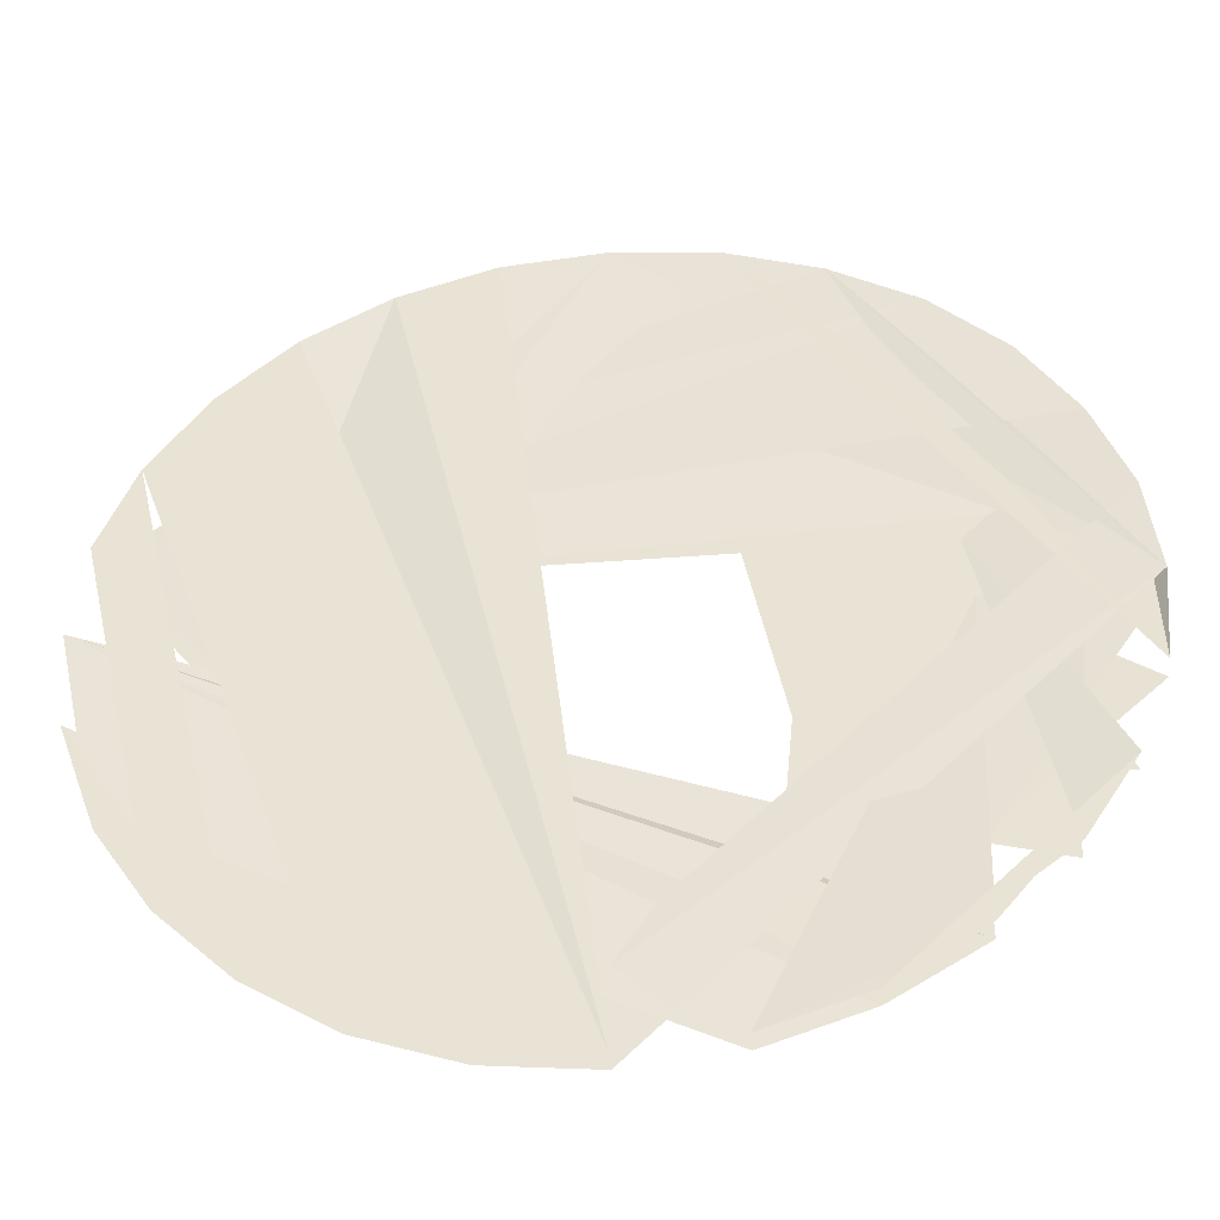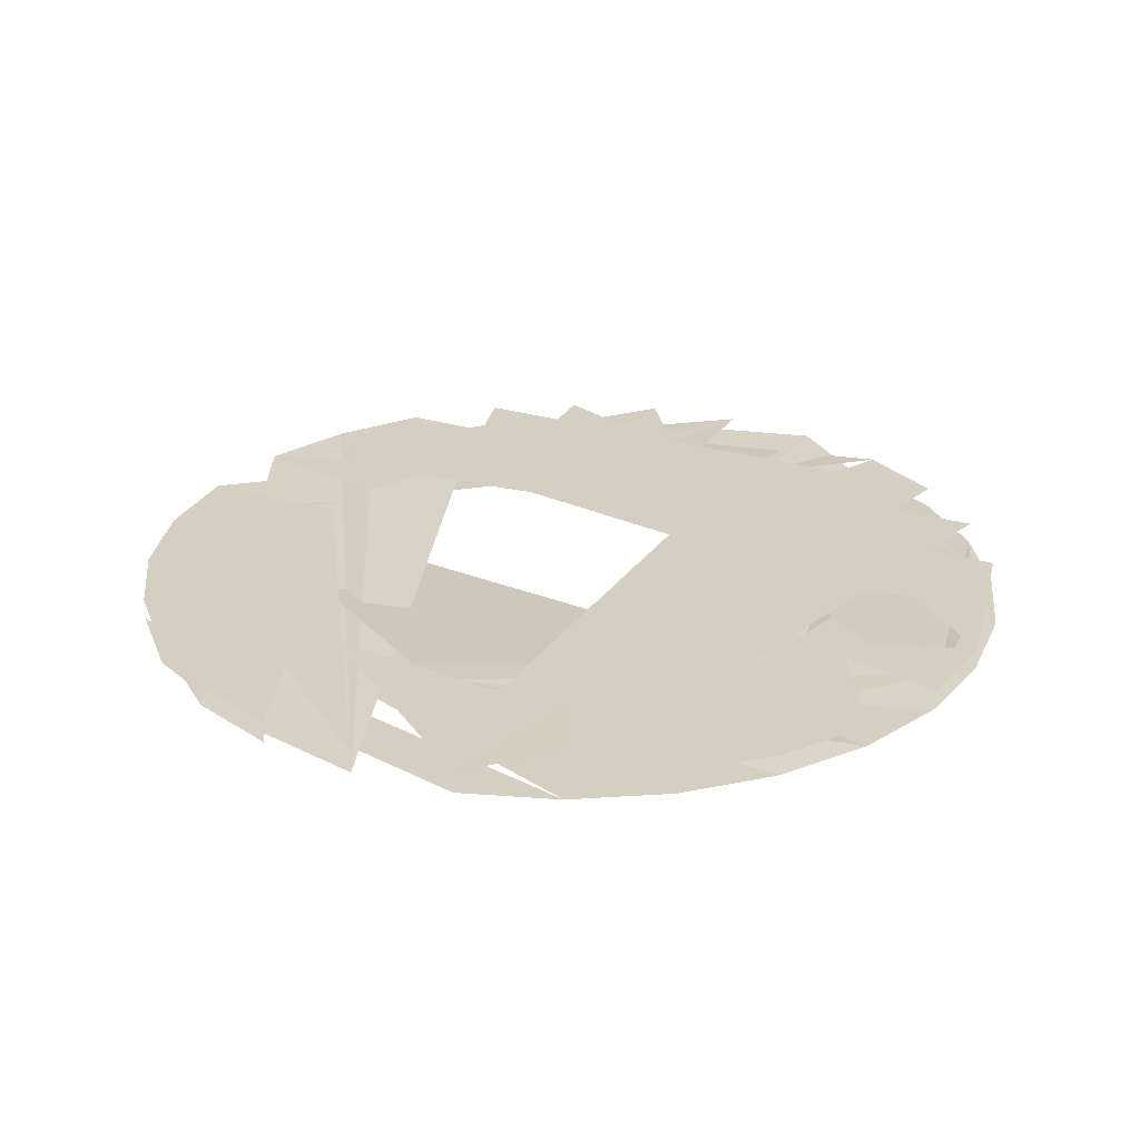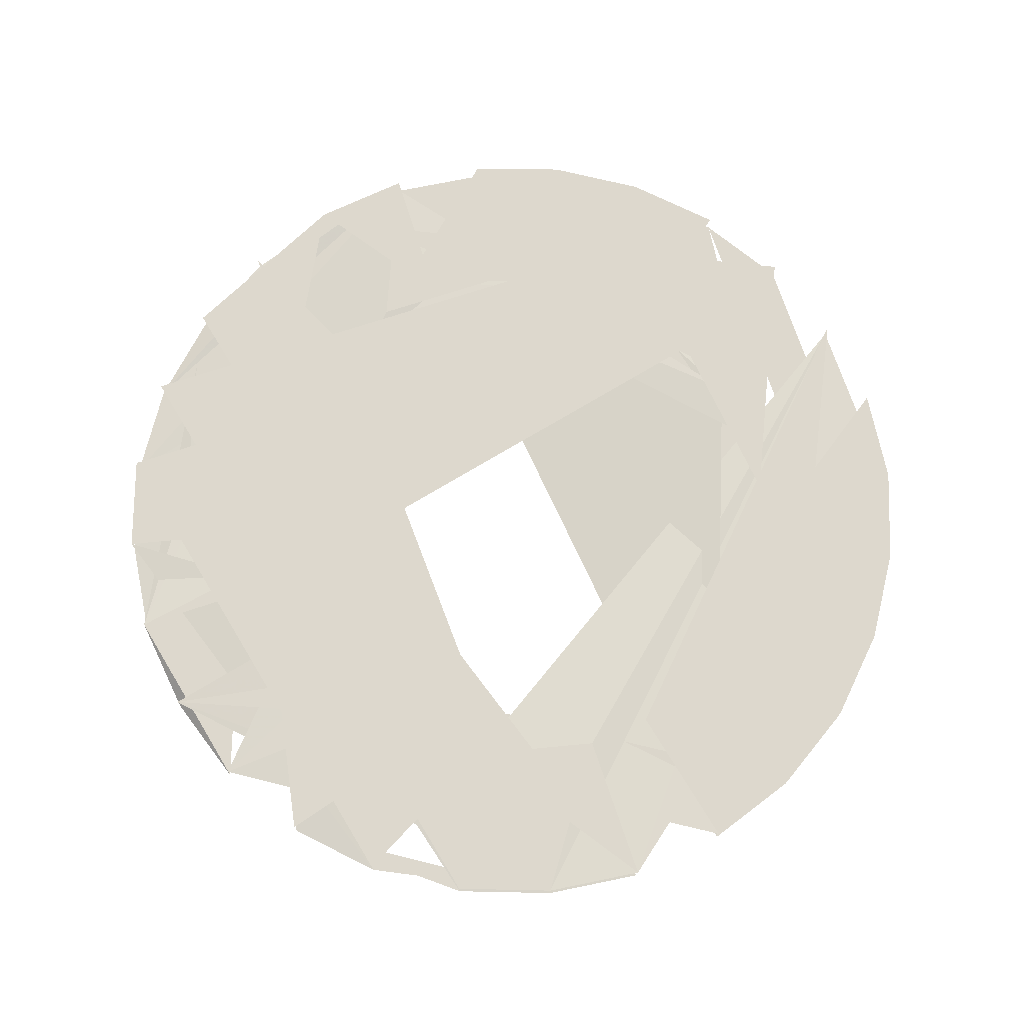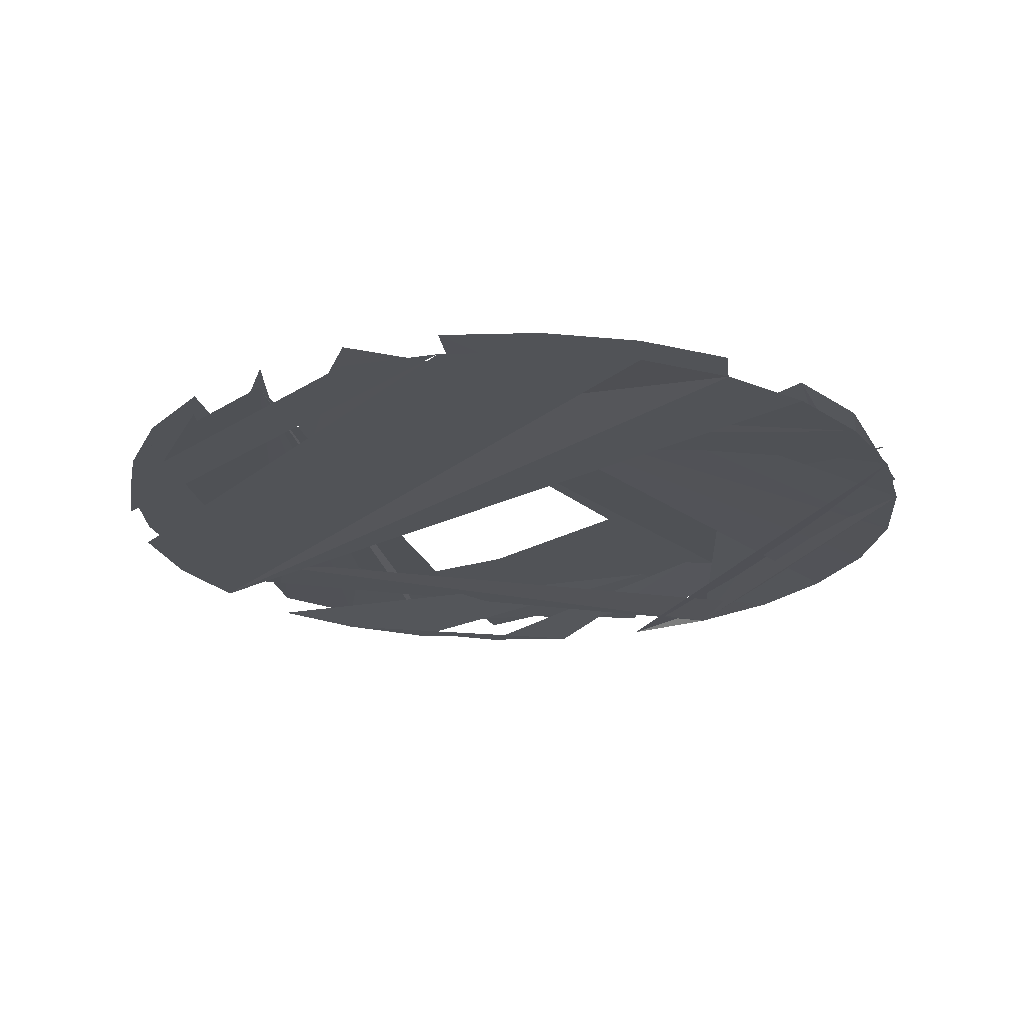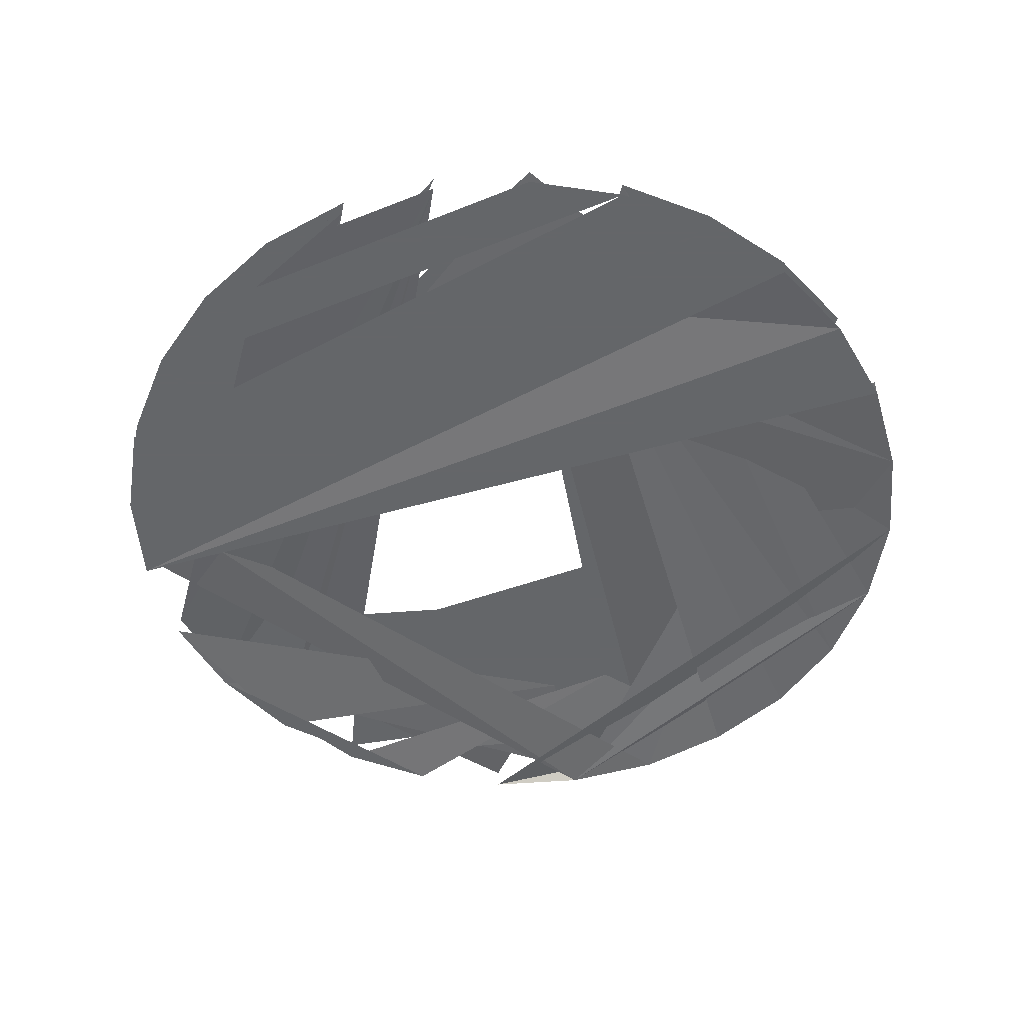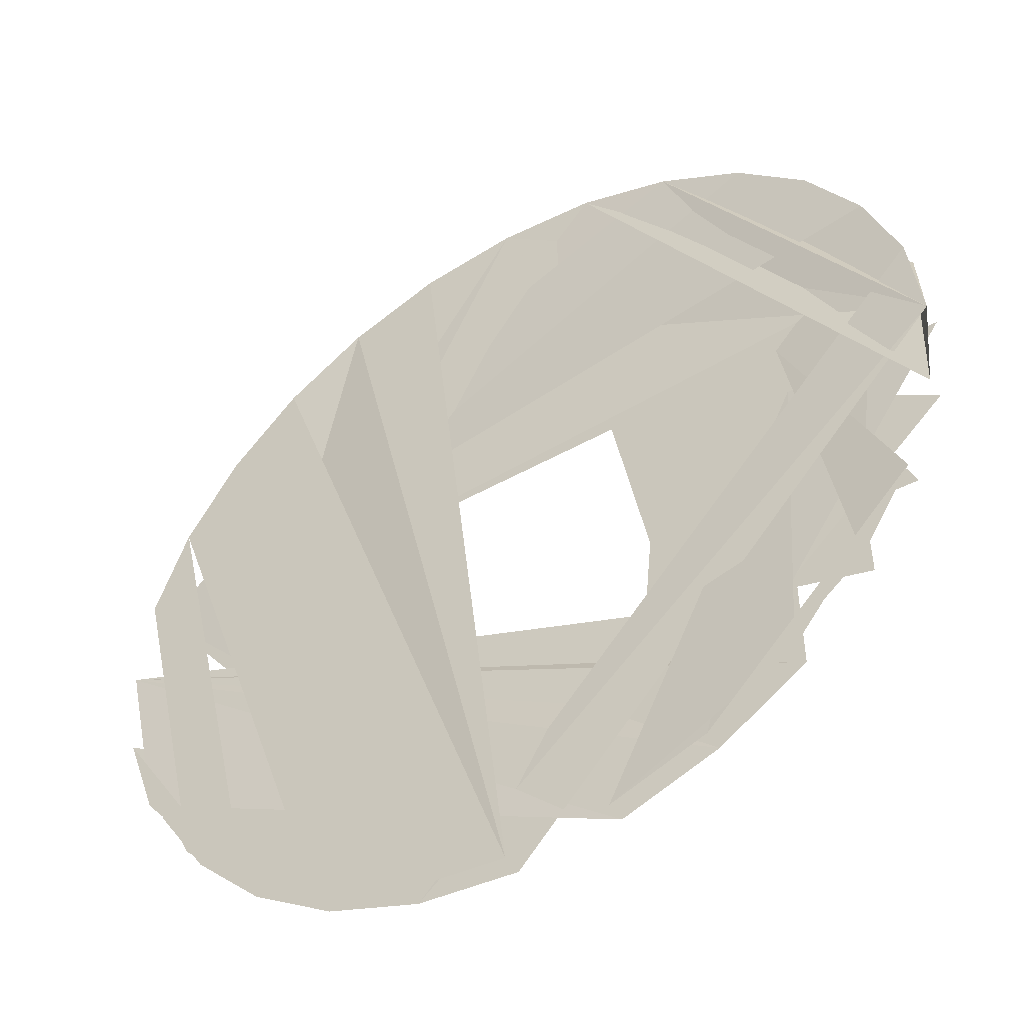
<metadata>
{"format":"obj","ext":"obj","renderer":"f3d","projection":"perspective","resolution":1024,"background":"white","views":[{"elev":-44.6,"azim":-175.0,"up":"+Y"},{"elev":25.8,"azim":116.4,"up":"+Z"},{"elev":72.1,"azim":-31.2,"up":"+Z"},{"elev":-21.9,"azim":125.1,"up":"+Z"},{"elev":-51.7,"azim":100.6,"up":"+Z"},{"elev":-49.0,"azim":-148.0,"up":"+Y"}]}
</metadata>
<code>
g gym_ring_top
v 0.001424 -2.064 7.795
v 0.001423 -2.064 7.795
v 0.464 -2.016 7.795
v 0.8976 -1.861 7.795
v 1.283 -1.611 7.795
v 1.611 -1.283 7.795
v 1.861 -0.8976 7.795
v 2.016 -0.464 7.795
v 2.064 -0.001424 7.795
v 0.001424 -1.36 7.795
v 2.064 -0.001423 7.795
v 0.001423 -1.36 7.795
v 0.3002 -1.322 7.795
v 0.5893 -1.225 7.795
v 0.8495 -1.061 7.795
v 1.061 -0.8495 7.795
v 1.225 -0.5893 7.795
v 1.322 -0.3002 7.795
v 1.36 -0.001424 7.795
v 0.001424 -2.064 7.698
v 1.36 -0.001423 7.795
v 0.001423 -2.064 7.698
v 0.464 -2.016 7.698
v 0.8976 -1.861 7.698
v 1.283 -1.611 7.698
v 1.611 -1.283 7.698
v 1.861 -0.8976 7.698
v 2.016 -0.464 7.698
v 2.064 -0.001424 7.698
v -0.4611 -2.016 7.795
v -0.307 -1.322 7.795
v -0.8948 -1.861 7.795
v -0.5864 -1.225 7.795
v -1.29 -1.611 7.795
v -0.8466 -1.061 7.795
v 2.064 -0.001423 7.698
v -0.4611 -2.016 7.795
v -0.307 -1.322 7.795
v -0.8948 -1.861 7.795
v -0.5864 -1.225 7.795
v -1.29 -1.611 7.795
v -0.8466 -1.061 7.795
v -1.618 -1.283 7.795
v -1.059 -0.8495 7.795
v -1.858 -0.8976 7.795
v -1.222 -0.5893 7.795
v -2.013 -0.464 7.795
v -1.328 -0.3002 7.795
v -2.061 -0.001424 7.795
v -1.357 -0.001424 7.795
v -0.4611 -2.016 7.698
v -0.8948 -1.861 7.698
v -2.061 -0.001423 7.795
v -1.357 -0.001423 7.795
v -0.4611 -2.016 7.698
v -0.8948 -1.861 7.698
v -1.29 -1.611 7.698
v -1.618 -1.283 7.698
v -1.858 -0.8976 7.698
v -2.013 -0.464 7.698
v -2.061 -0.001424 7.698
v 0.001424 2.061 7.795
v 0.464 2.013 7.795
v 0.3002 1.328 7.795
v 0.001424 1.357 7.795
v -2.061 -0.001423 7.698
v 0.001423 2.061 7.795
v 0.464 2.013 7.795
v 0.3002 1.328 7.795
v 0.001423 1.357 7.795
v 0.8976 1.858 7.795
v 0.5893 1.222 7.795
v 1.283 1.618 7.795
v 0.8495 1.059 7.795
v 1.611 1.29 7.795
v 1.061 0.8466 7.795
v 1.861 0.8948 7.795
v 1.225 0.5864 7.795
v 2.016 0.4611 7.795
v 1.322 0.307 7.795
v 0.001424 2.061 7.698
v 1.061 0.8466 7.795
v 1.861 0.8948 7.795
v 1.225 0.5864 7.795
v 2.016 0.4611 7.795
v 1.322 0.307 7.795
v 0.001423 2.061 7.698
v 0.464 2.013 7.698
v 0.8976 1.858 7.698
v 1.283 1.618 7.698
v 1.611 1.29 7.698
v 1.861 0.8948 7.698
v 1.861 0.8948 7.698
v 2.016 0.4611 7.698
v -0.307 1.328 7.795
v -0.4611 2.013 7.795
v -0.5864 1.222 7.795
v -0.8948 1.858 7.795
v -0.8466 1.059 7.795
v -1.29 1.618 7.795
v -1.059 0.8466 7.795
v -1.618 1.29 7.795
v -1.222 0.5864 7.795
v -1.858 0.8948 7.795
v -1.328 0.307 7.795
v -2.013 0.4611 7.795
v -0.4611 2.013 7.698
v -0.8948 1.858 7.698
v -1.29 1.618 7.698
v -1.618 1.29 7.698
v -1.858 0.8948 7.698
v -2.013 0.4611 7.698
v 0.464 -2.016 7.795
v 0.001424 -2.064 7.795
v -0.8948 1.858 7.795
v -0.8466 1.059 7.795
v -1.29 1.618 7.795
v -1.059 0.8466 7.795
v -1.618 1.29 7.795
v -1.222 0.5864 7.795
v -1.858 0.8948 7.795
v -1.328 0.307 7.795
v -2.013 0.4611 7.795
v -0.4611 2.013 7.698
v -0.8948 1.858 7.698
v -1.29 1.618 7.698
v -1.618 1.29 7.698
v -1.858 0.8948 7.698
v -2.013 0.4611 7.698
v 0.464 -2.016 7.795
v 0.001423 -2.064 7.795
v 0.8976 -1.861 7.795
v 1.283 -1.611 7.795
v 1.611 -1.283 7.795
v 1.861 -0.8976 7.795
v 2.016 -0.464 7.795
v 2.064 -0.001424 7.795
v 0.001424 -2.064 7.795
v 0.001424 -1.36 7.795
v -0.4611 -2.016 7.795
v 0.001424 -2.064 7.795
v 0.001424 -2.064 7.698
v -0.8948 -1.861 7.795
v 2.064 -0.001423 7.795
v 0.001423 -2.064 7.795
v 0.001423 -1.36 7.795
v -0.4611 -2.016 7.795
v 0.001423 -2.064 7.795
v 0.001423 -2.064 7.698
v -0.8948 -1.861 7.795
v -1.29 -1.611 7.795
v -1.618 -1.283 7.795
v -1.858 -0.8976 7.795
v -2.013 -0.464 7.795
v -2.061 -0.001424 7.795
v 2.064 -0.001424 7.795
v 1.36 -0.001424 7.795
v 0.464 2.013 7.795
v 0.001424 2.061 7.795
v 0.8976 1.858 7.795
v 1.283 1.618 7.795
v 1.611 1.29 7.795
v 1.861 0.8948 7.795
v 2.016 0.4611 7.795
v 2.064 -0.001424 7.795
v 2.064 -0.001424 7.698
v 0.001424 2.061 7.795
v 0.001424 1.357 7.795
v -1.357 -0.001424 7.795
v -2.061 -0.001424 7.795
v -0.4611 2.013 7.795
v 0.001424 2.061 7.698
v 0.001424 2.061 7.795
v -0.8948 1.858 7.795
v -1.29 1.618 7.795
v -1.618 1.29 7.795
v -1.858 0.8948 7.795
v -2.013 0.4611 7.795
v -2.061 -0.001424 7.795
v -2.061 -0.001424 7.698
v -2.061 -0.001423 7.795
v 2.064 -0.001423 7.795
v 1.36 -0.001423 7.795
v 0.464 2.013 7.795
v 0.001423 2.061 7.795
v 0.8976 1.858 7.795
v 1.283 1.618 7.795
v 1.611 1.29 7.795
v 1.861 0.8948 7.795
v 2.016 0.4611 7.795
v 2.064 -0.001423 7.795
v 2.064 -0.001423 7.698
v 0.001423 2.061 7.795
v 0.001423 1.357 7.795
v -1.357 -0.001423 7.795
v -2.061 -0.001423 7.795
v -0.4611 2.013 7.795
v 0.001423 2.061 7.698
v 0.001423 2.061 7.795
v -0.8948 1.858 7.795
v -1.29 1.618 7.795
v -1.618 1.29 7.795
v -1.858 0.8948 7.795
v -2.013 0.4611 7.795
v -2.061 -0.001423 7.795
v -2.061 -0.001423 7.698
g gym_ring_top_0
f 10 9 1
f 2 10 1
f 11 10 2
f 3 11 2
f 12 11 3
f 4 12 3
f 13 12 4
f 5 13 4
f 14 13 5
f 6 14 5
f 15 14 6
f 7 15 6
f 16 15 7
f 8 16 7
f 17 18 85
f 86 17 85
f 85 18 87
f 18 19 87
f 87 19 88
f 19 20 88
f 88 20 89
f 20 21 89
f 89 21 90
f 21 22 90
f 90 22 91
f 22 23 91
f 91 23 92
f 23 24 92
f 26 25 93
f 94 26 93
f 26 28 25
f 28 27 25
f 28 30 27
f 30 29 27
f 30 32 29
f 32 31 29
f 32 34 31
f 34 33 31
f 34 36 33
f 36 35 33
f 36 38 35
f 38 37 35
f 97 96 95
f 39 97 95
f 39 95 98
f 40 39 98
f 40 98 99
f 41 40 99
f 41 99 100
f 42 41 100
f 42 100 101
f 43 42 101
f 43 101 102
f 44 43 102
f 44 102 103
f 45 44 103
f 48 47 46
f 49 48 46
f 48 51 47
f 51 50 47
f 51 53 50
f 53 52 50
f 53 55 52
f 55 54 52
f 55 57 54
f 57 56 54
f 57 59 56
f 59 58 56
f 59 105 58
f 105 104 58
f 60 107 106
f 61 60 106
f 61 106 108
f 62 61 108
f 62 108 109
f 63 62 109
f 63 109 110
f 64 63 110
f 64 110 111
f 65 64 111
f 65 111 112
f 66 65 112
f 66 112 113
f 114 66 113
f 67 116 115
f 68 67 115
f 69 67 68
f 70 69 68
f 71 69 70
f 72 71 70
f 73 71 72
f 74 73 72
f 75 73 74
f 76 75 74
f 77 75 76
f 78 77 76
f 117 77 78
f 118 117 78
f 120 79 119
f 121 120 119
f 119 79 122
f 79 80 122
f 122 80 123
f 80 81 123
f 123 81 124
f 81 82 124
f 124 82 125
f 82 83 125
f 125 83 126
f 83 84 126
f 126 84 127
f 84 128 127

</code>
